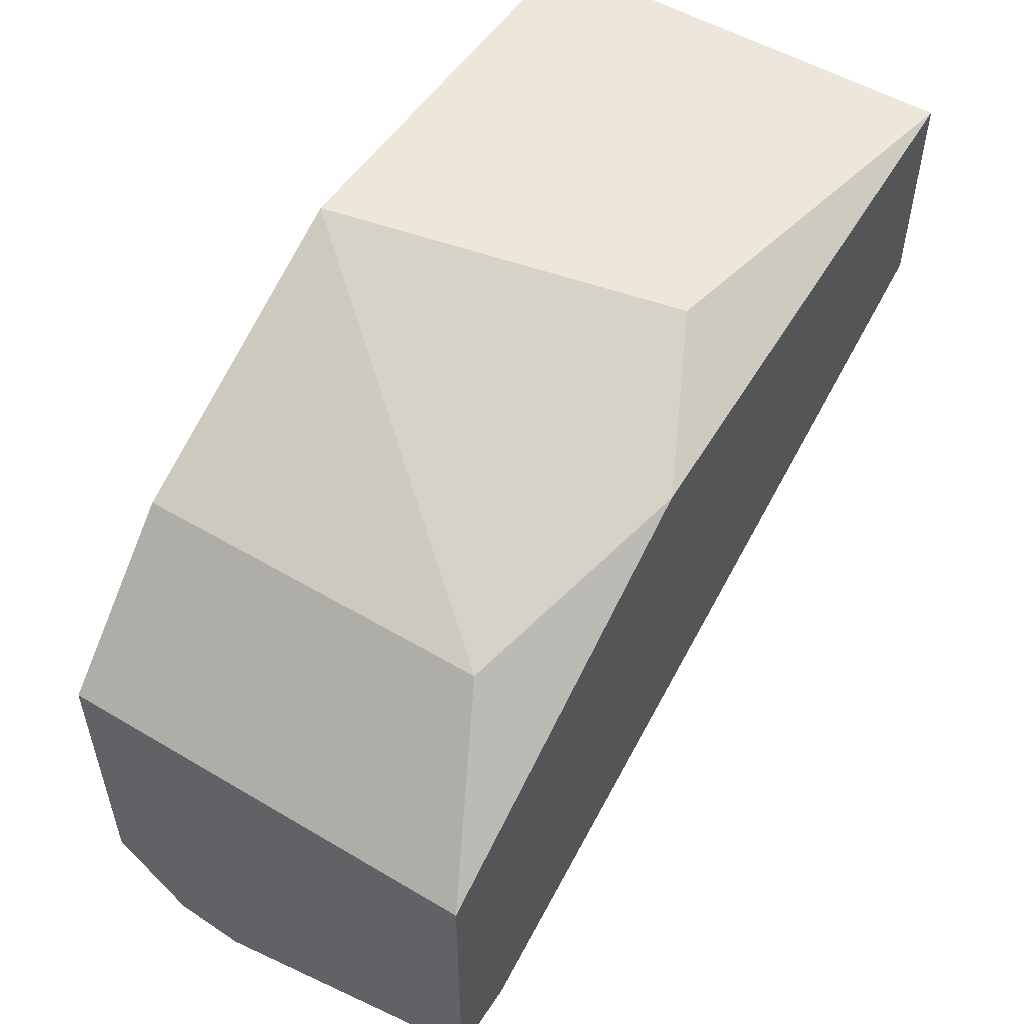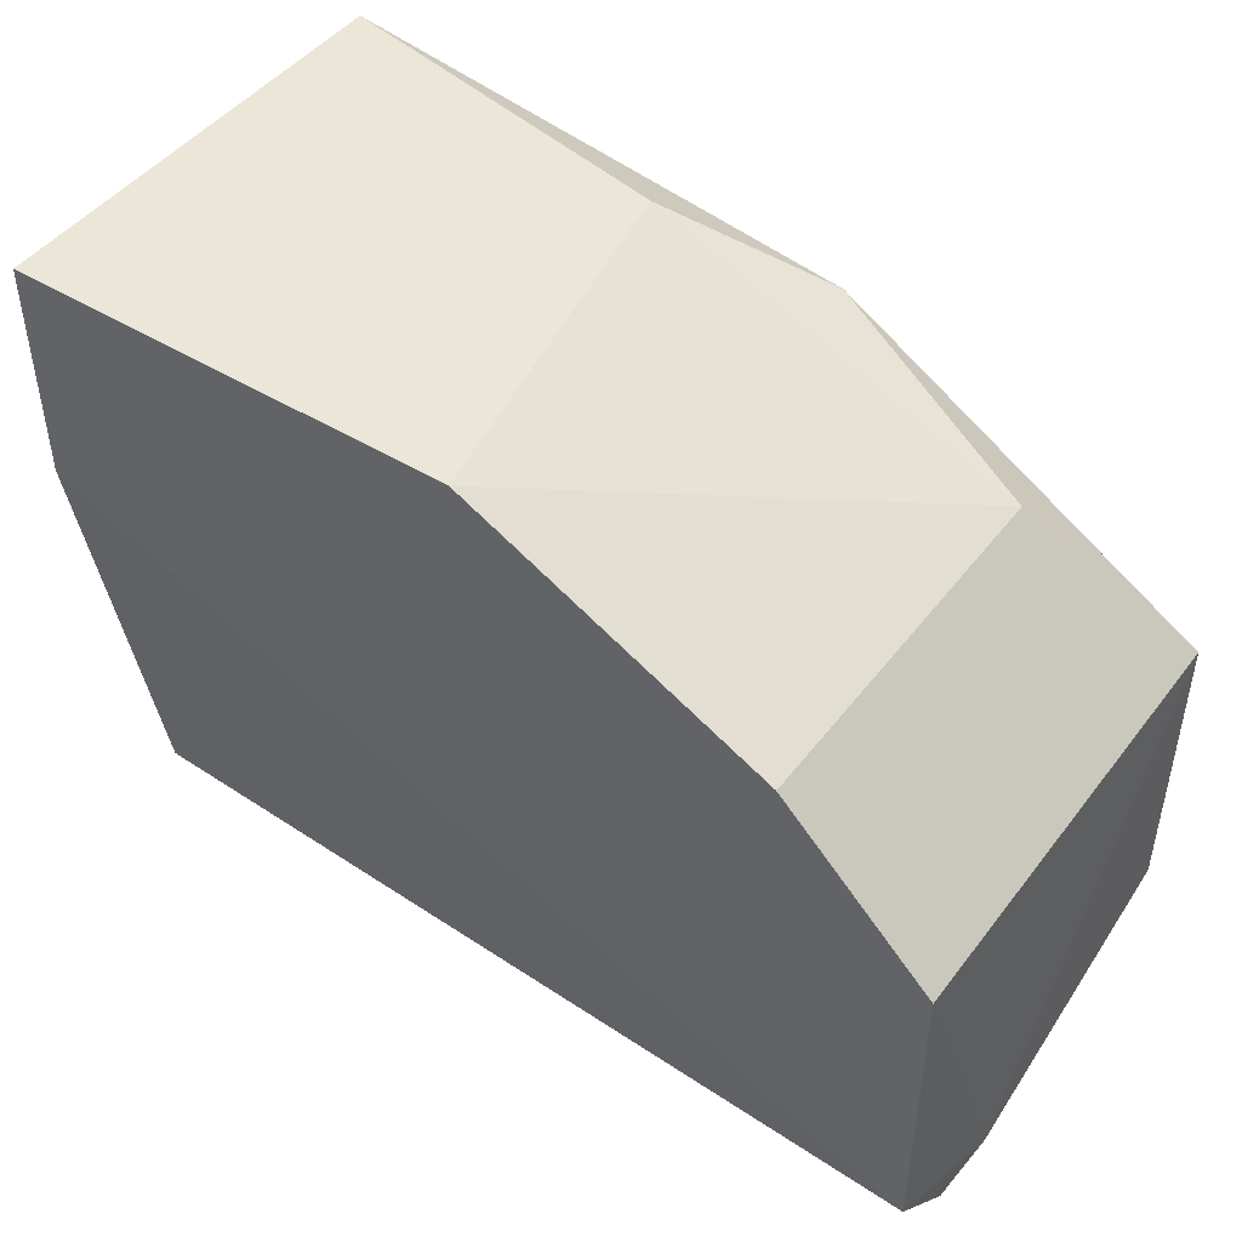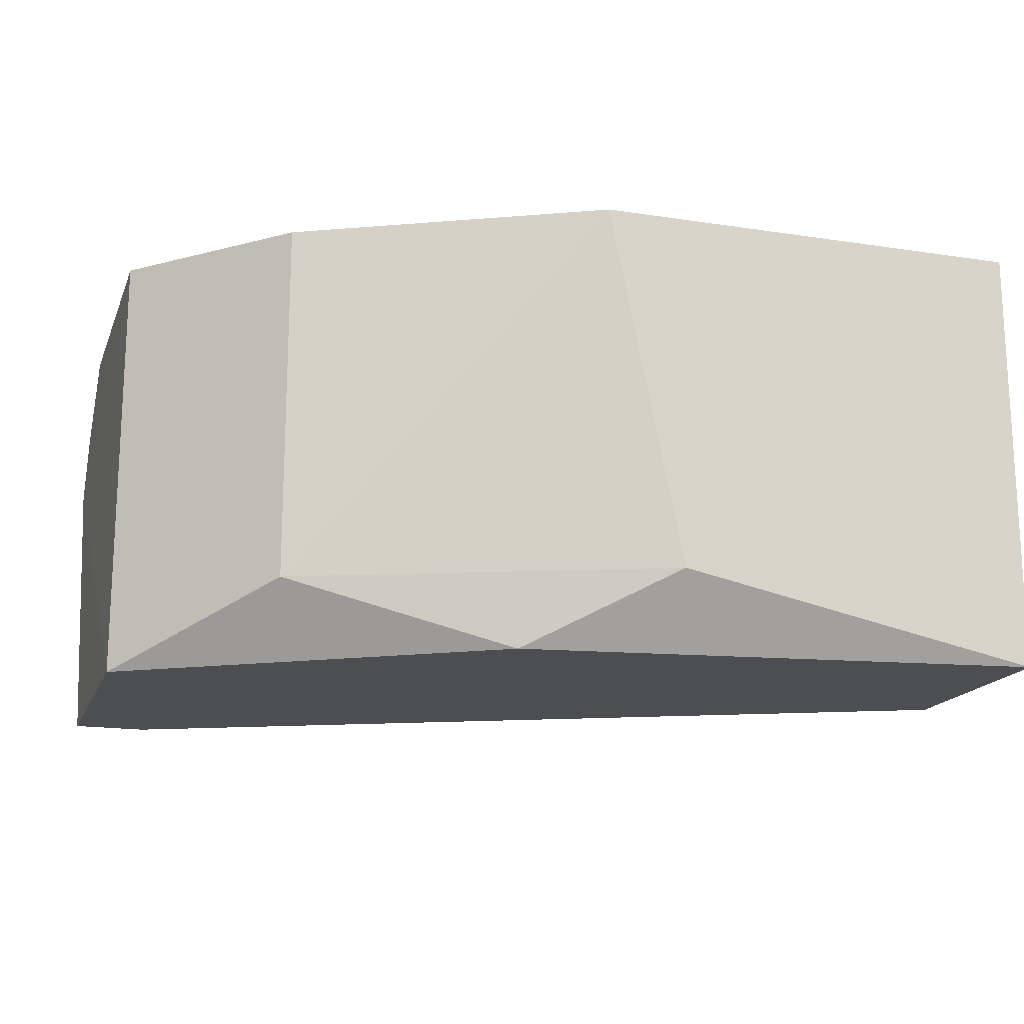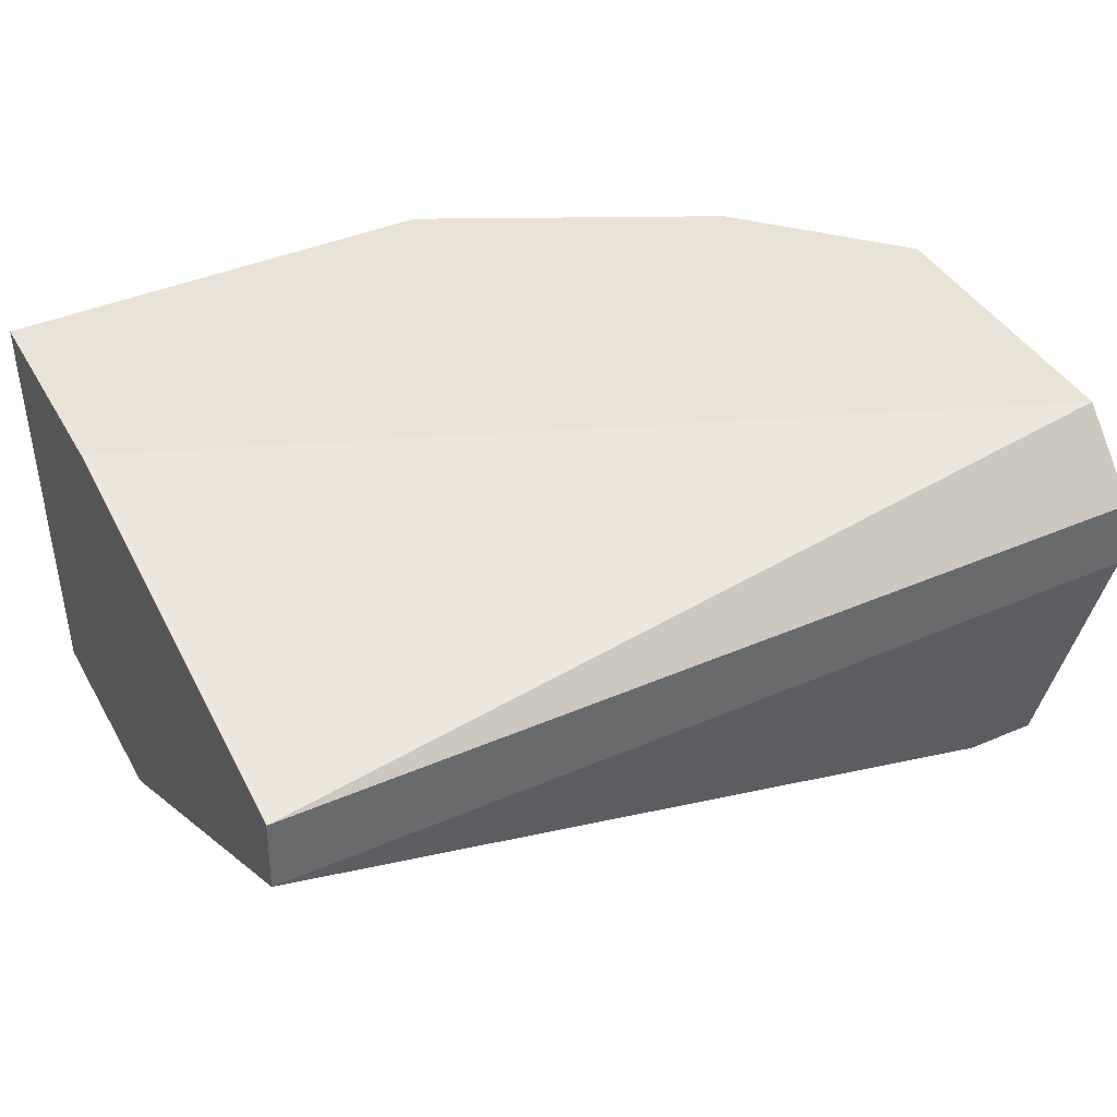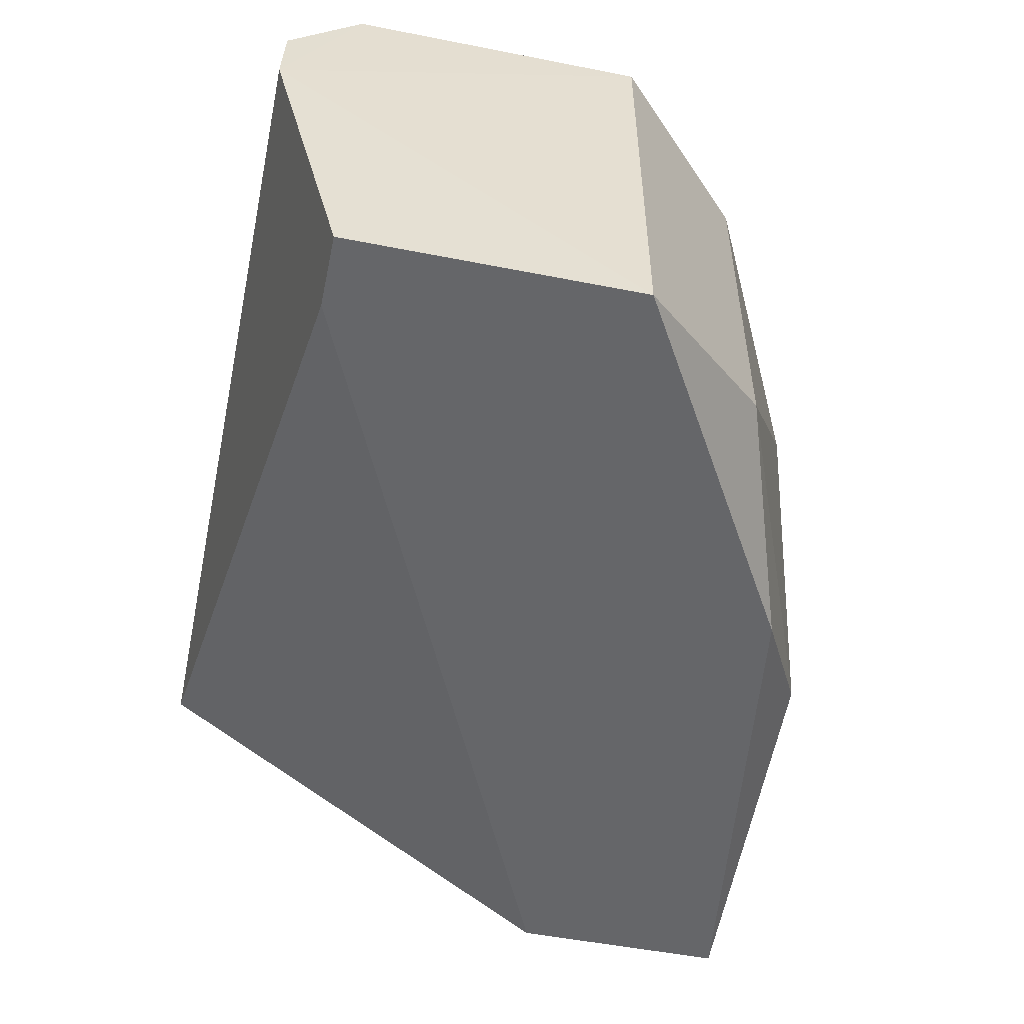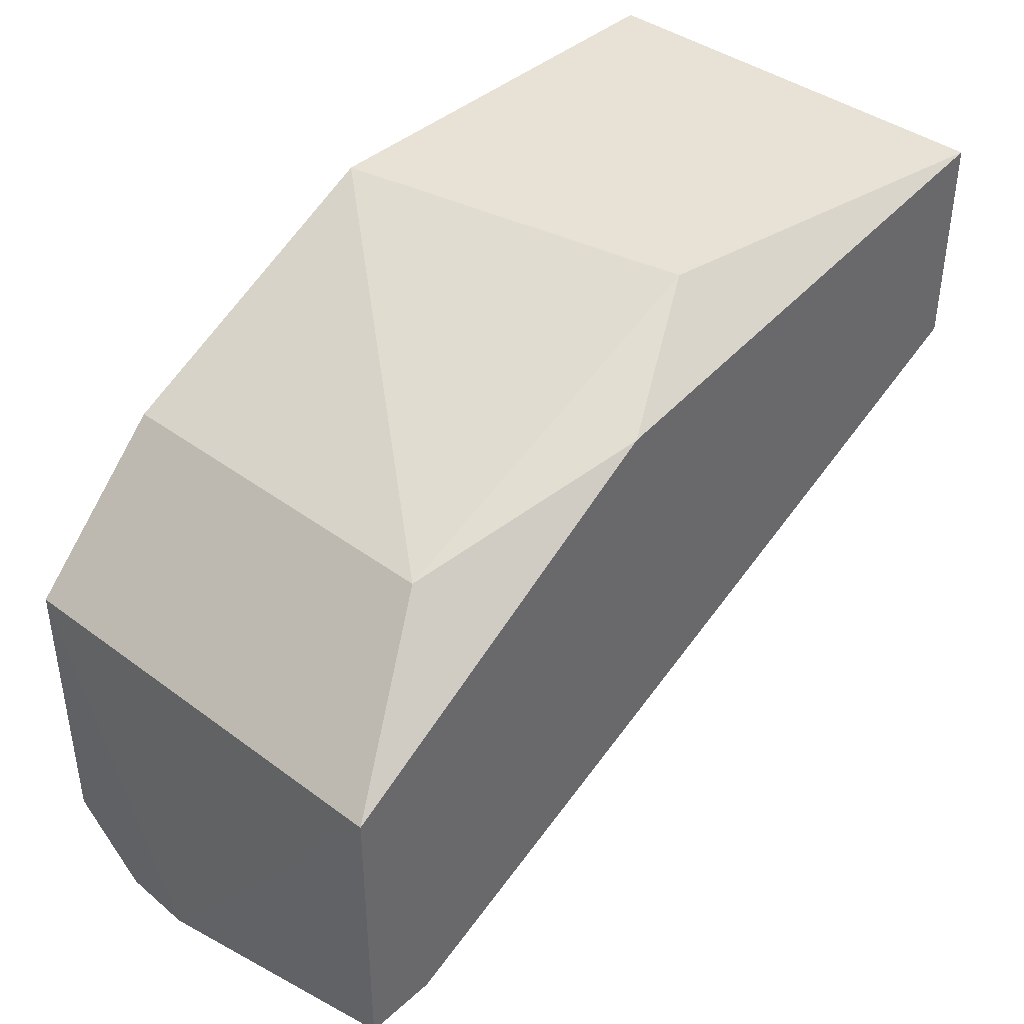
<metadata>
{"format":"obj","ext":"obj","renderer":"f3d","projection":"perspective","resolution":1024,"background":"white","views":[{"elev":52.7,"azim":-57.5,"up":"+Z"},{"elev":46.2,"azim":-144.9,"up":"+Z"},{"elev":-17.1,"azim":-17.1,"up":"+Y"},{"elev":41.5,"azim":152.5,"up":"+Y"},{"elev":-51.9,"azim":-102.0,"up":"+Y"},{"elev":40.4,"azim":-47.7,"up":"+Z"}]}
</metadata>
<code>
v -0.09998 -0.3333 0.1638
v -0.1757 -0.301 0.06668
v -0.1752 -0.344 0.07777
v -0.04577 -0.301 0.06668
v -0.1537 -0.2795 0.1423
v -0.0462 -0.2795 0.1638
v -0.0462 -0.344 0.1315
v -0.1752 -0.2795 0.07777
v -0.1752 -0.344 0.1208
v -0.0462 -0.344 0.1638
v -0.0462 -0.2903 0.06701
v -0.1107 -0.2795 0.1638
v -0.1752 -0.2795 0.1208
v -0.1537 -0.3333 0.1423
v -0.0462 -0.2795 0.1315
v -0.1214 -0.344 0.153
v -0.1645 -0.344 0.07777
v -0.1752 -0.2903 0.06701
f 8 11 18
f 3 2 4
f 5 6 8
f 2 3 9
f 3 7 9
f 6 1 10
f 4 6 10
f 7 4 10
f 9 7 10
f 4 2 11
f 1 6 12
f 6 5 12
f 8 2 13
f 5 8 13
f 2 9 13
f 9 5 13
f 5 9 14
f 1 12 14
f 12 5 14
f 6 4 15
f 8 6 15
f 4 11 15
f 11 8 15
f 10 1 16
f 9 10 16
f 1 14 16
f 14 9 16
f 3 4 17
f 7 3 17
f 4 7 17
f 2 8 18
f 11 2 18

</code>
